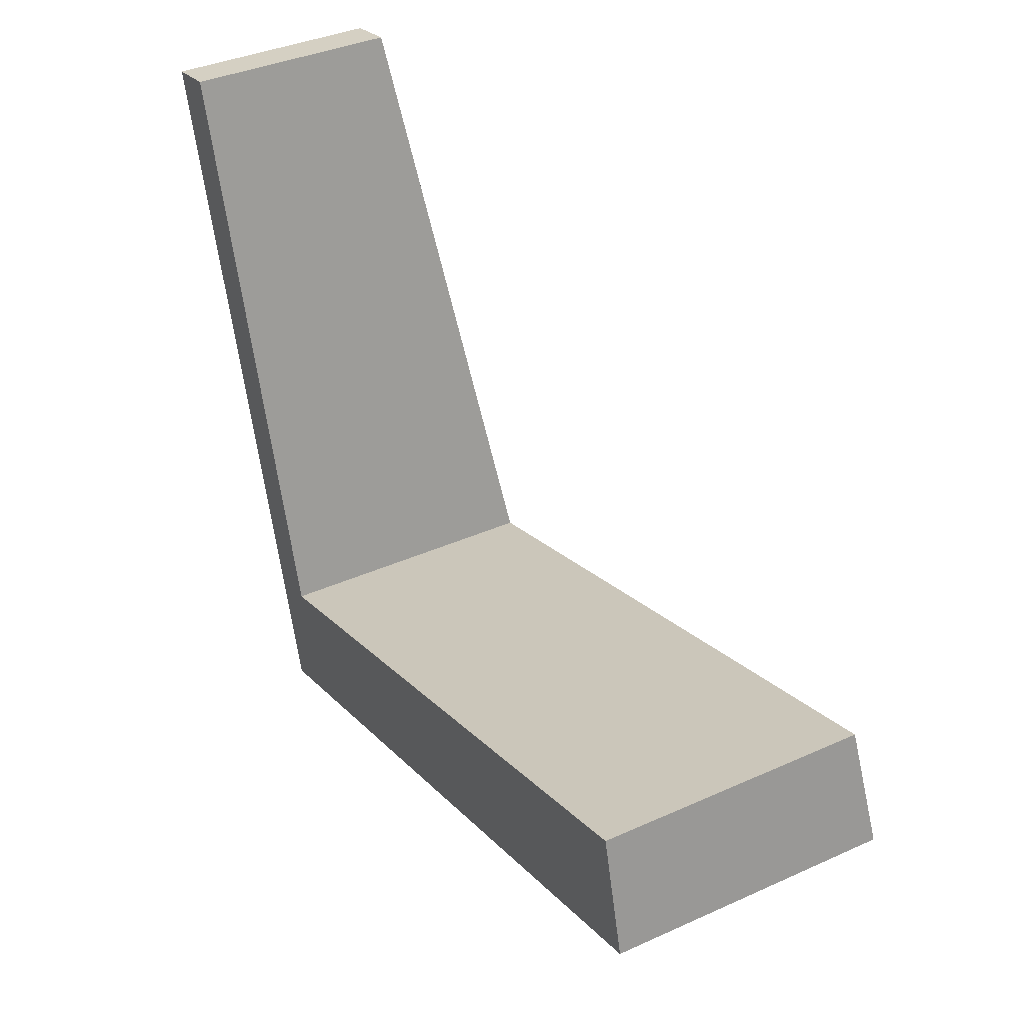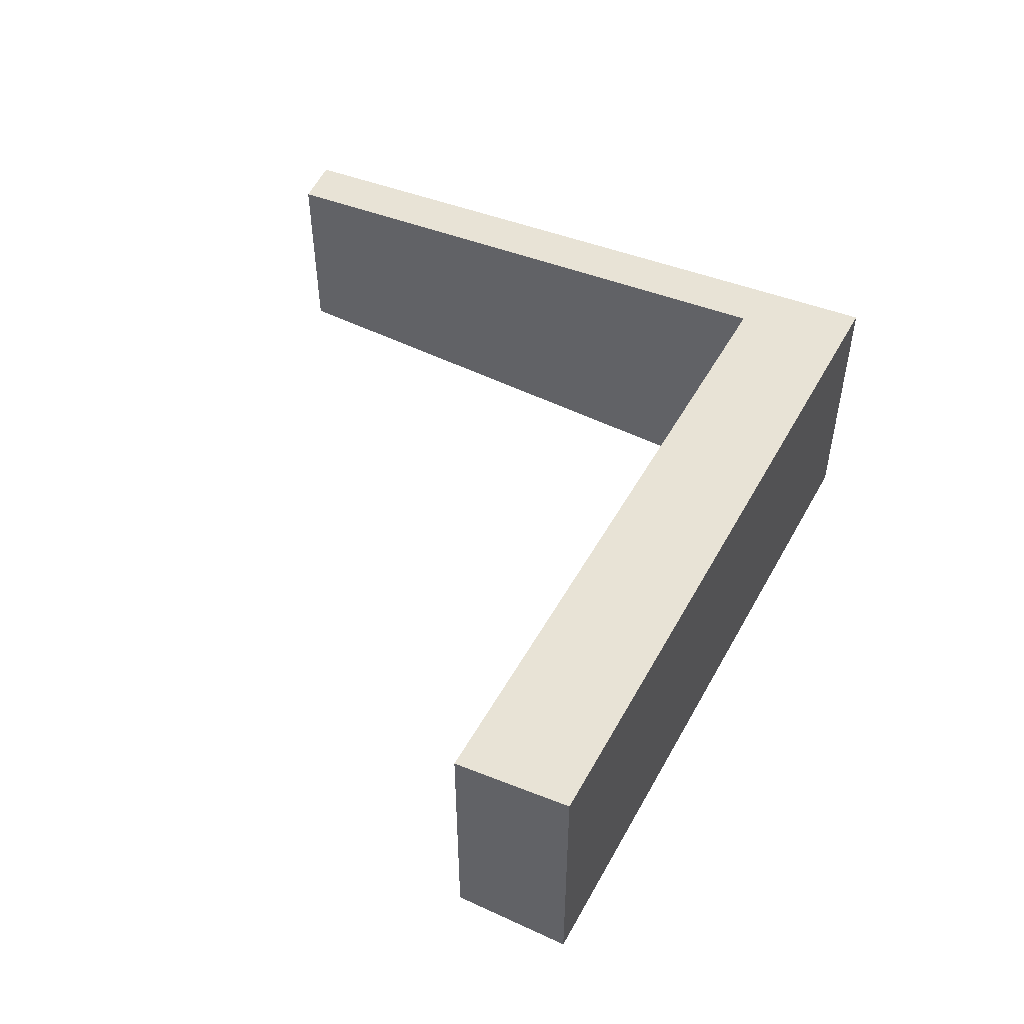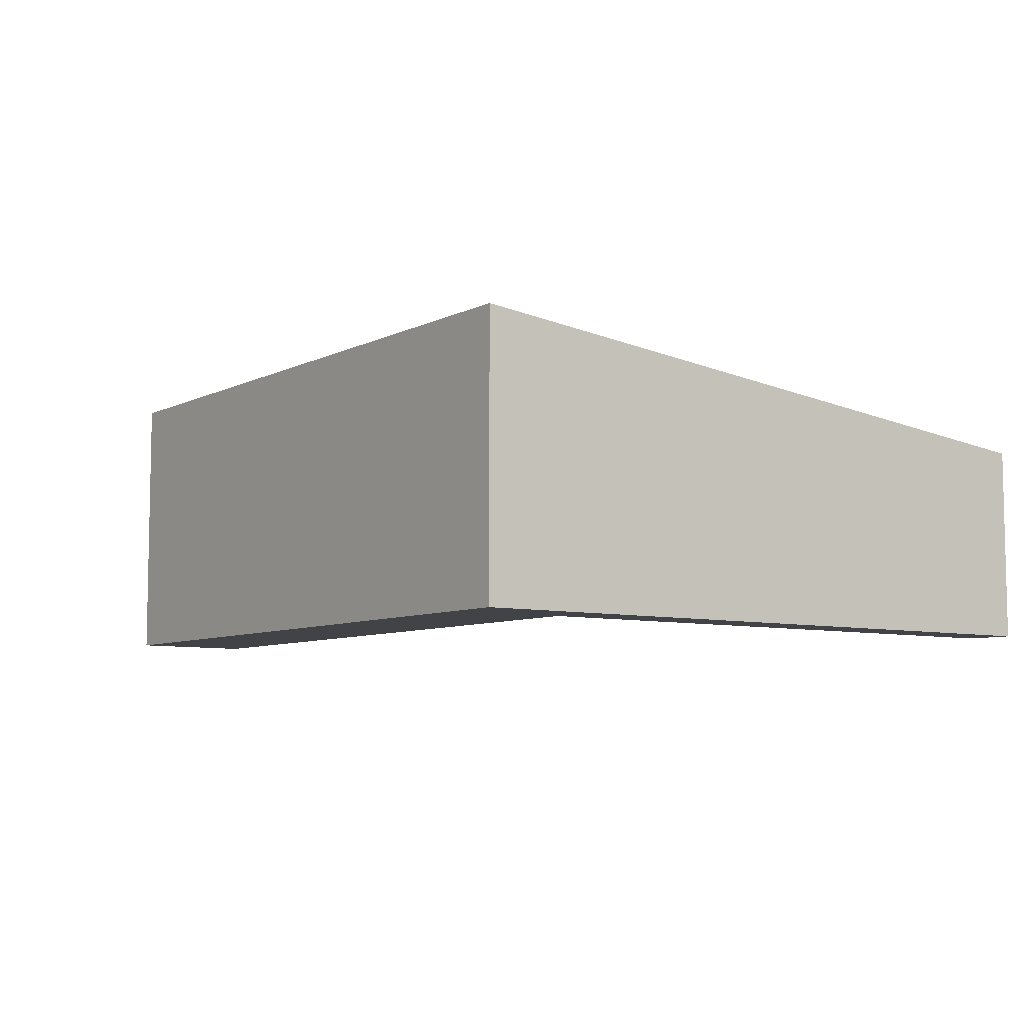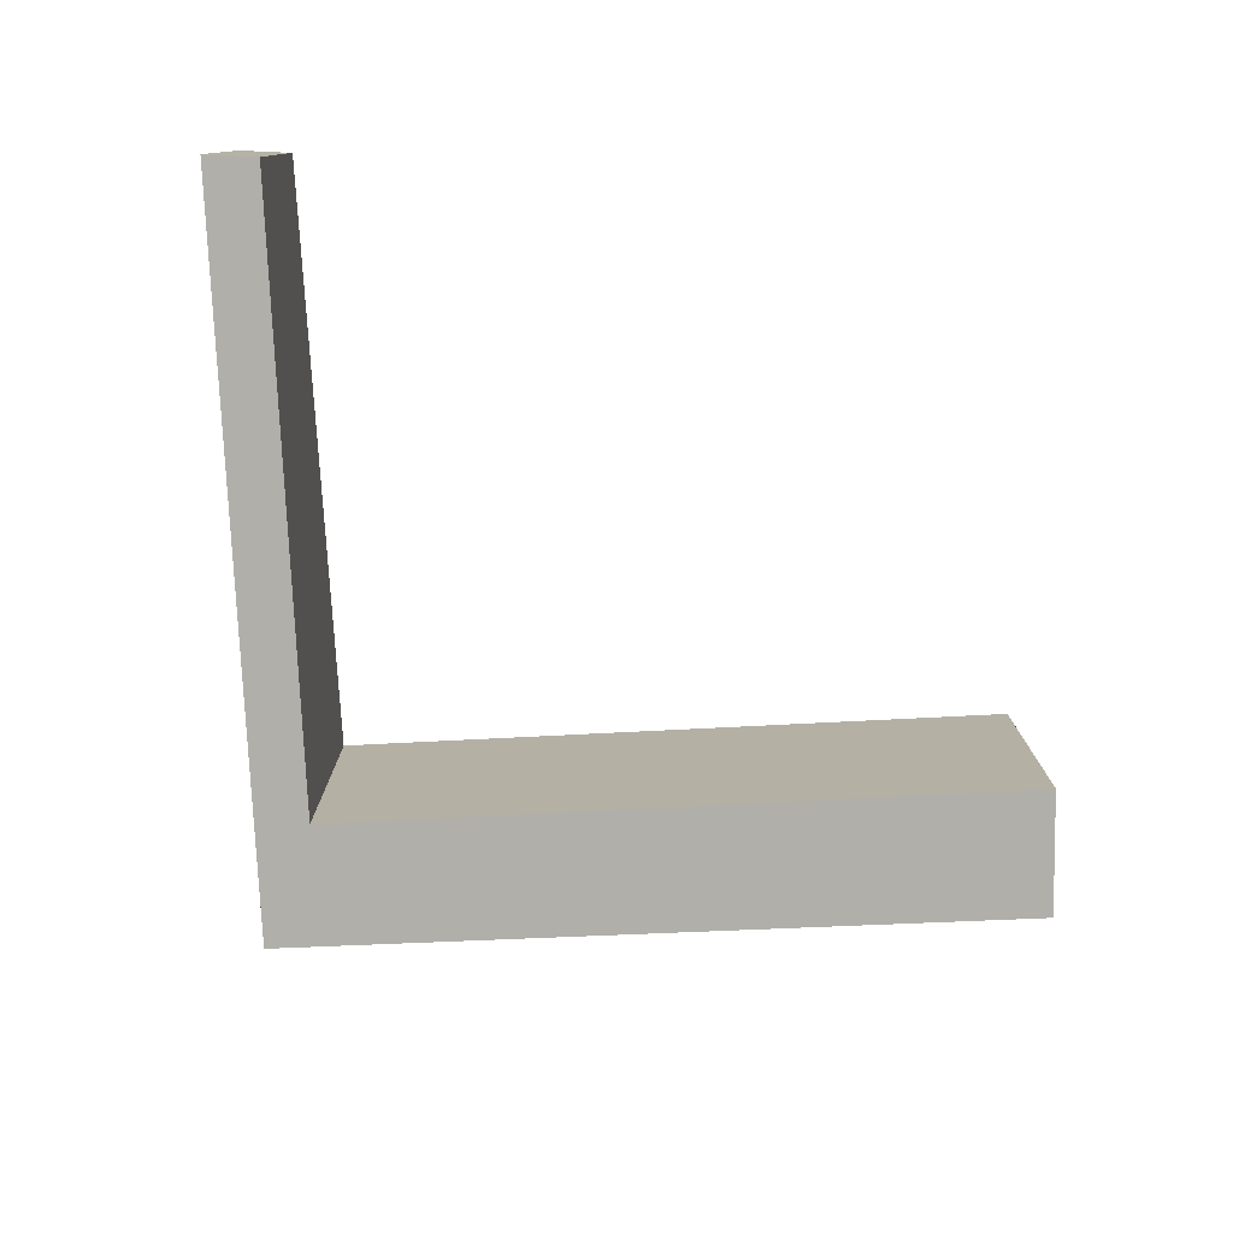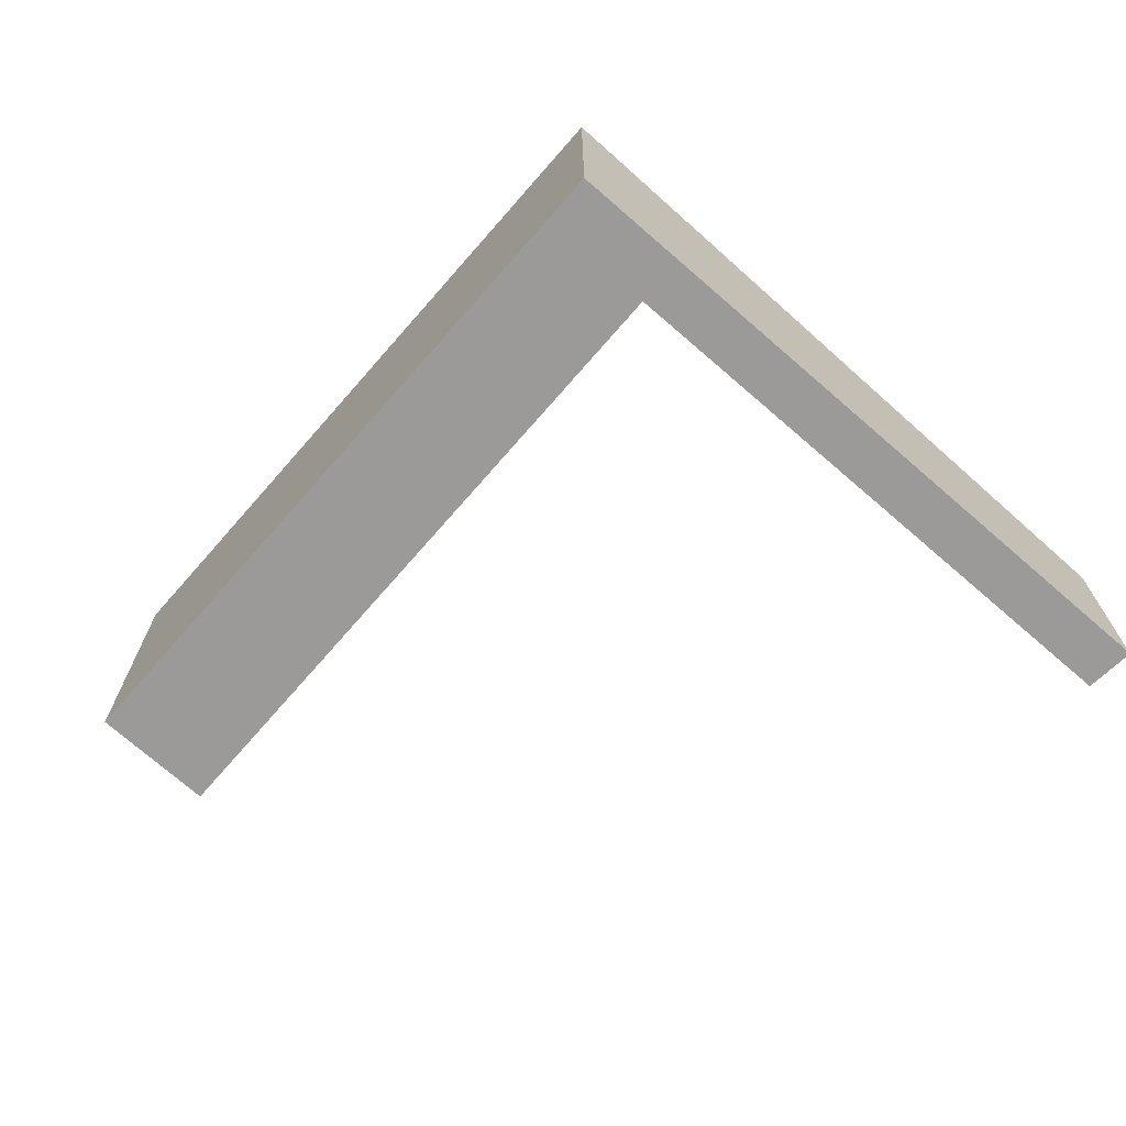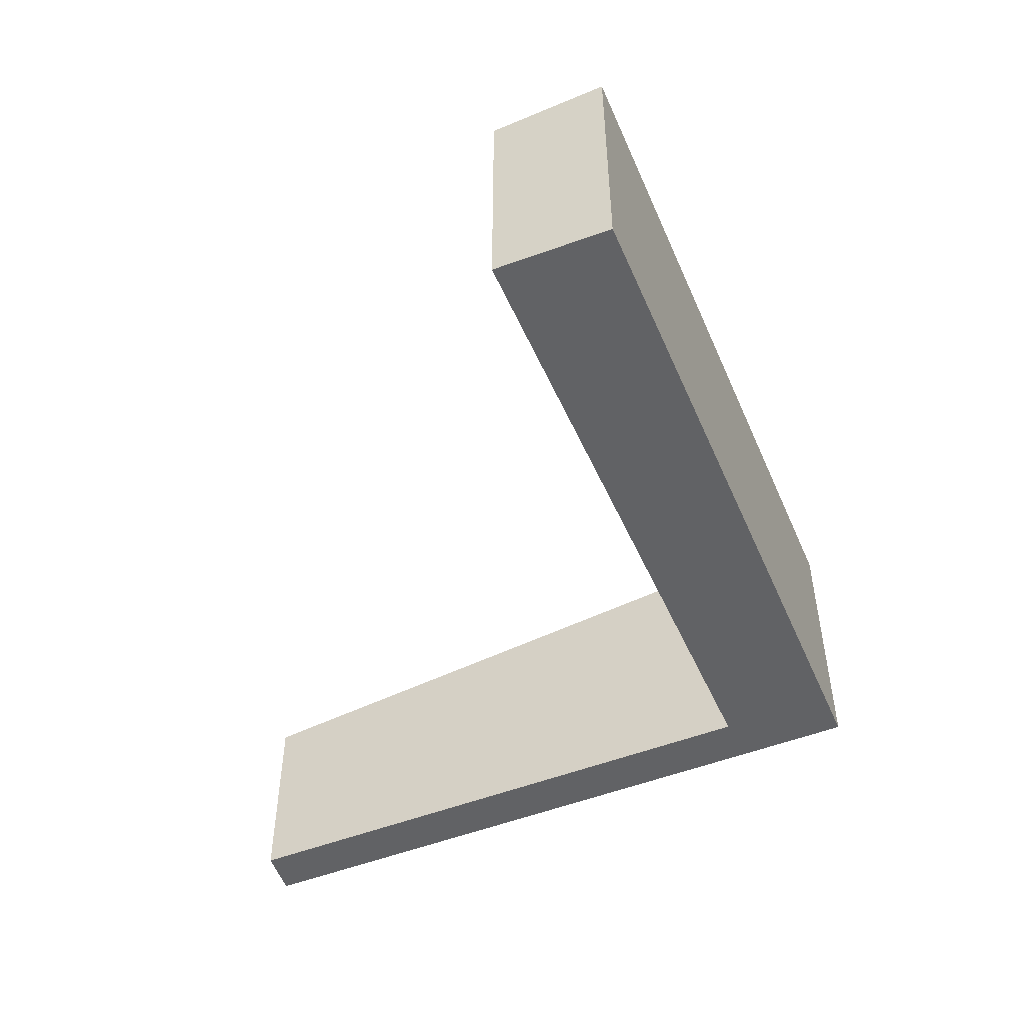
<metadata>
{"format":"obj","ext":"obj","renderer":"f3d","projection":"perspective","resolution":1024,"background":"white","views":[{"elev":37.8,"azim":60.2,"up":"+Z"},{"elev":51.4,"azim":102.1,"up":"+Y"},{"elev":-7.3,"azim":-141.7,"up":"+Y"},{"elev":-78.0,"azim":-13.5,"up":"+Y"},{"elev":-69.5,"azim":-147.1,"up":"+Y"},{"elev":-50.6,"azim":97.1,"up":"+Y"}]}
</metadata>
<code>
v  0 4.84 2.964e-16
v  1.154 4.85 0.225
v  3.803 6.322 -13.19
v  1.32 4.915 -0.35
v  2.289 5.293 -3.711
v  3.467 5.752 -7.796
v  4.247 6.056 -10.5
v  4.929 6.322 -12.87
v  4.593 6.63 -15.93
v  4.97 6.338 -13.01
v  19.99 6.324 -8.604
v  20.7 6.63 -11.35
v  11.71 6.332 -11.03
v  1.154 -1.378e-17 0.225
v  1.32 2.143e-17 -0.35
v  2.289 2.272e-16 -3.711
v  3.467 4.774e-16 -7.796
v  4.247 6.431e-16 -10.5
v  4.929 7.879e-16 -12.87
v  4.97 7.966e-16 -13.01
v  20.7 6.95e-16 -11.35
v  19.99 5.268e-16 -8.604
v  11.71 6.755e-16 -11.03
v  0 0 0
v  4.593 9.753e-16 -15.93
v  3.803 8.075e-16 -13.19
g defaultobject
f 1 2 3
f 4 3 2
f 5 3 4
f 6 3 5
f 7 3 6
f 8 3 7
f 9 3 8
f 10 9 8
f 11 12 13
f 10 13 12
f 9 10 12
f 14 4 2
f 4 14 5
f 5 14 15
f 5 15 16
f 5 16 6
f 6 16 17
f 6 17 7
f 7 17 18
f 7 18 8
f 8 18 10
f 10 18 19
f 10 19 20
f 11 21 12
f 21 11 22
f 20 13 10
f 13 20 23
f 13 23 11
f 11 23 22
f 1 14 2
f 14 1 24
f 21 9 12
f 9 21 25
f 25 3 9
f 3 25 1
f 1 25 26
f 1 26 24
f 21 22 25
f 23 25 22
f 20 25 23
f 26 25 20
f 19 26 20
f 18 26 19
f 24 26 18
f 17 24 18
f 16 24 17
f 15 24 16
f 14 24 15

</code>
